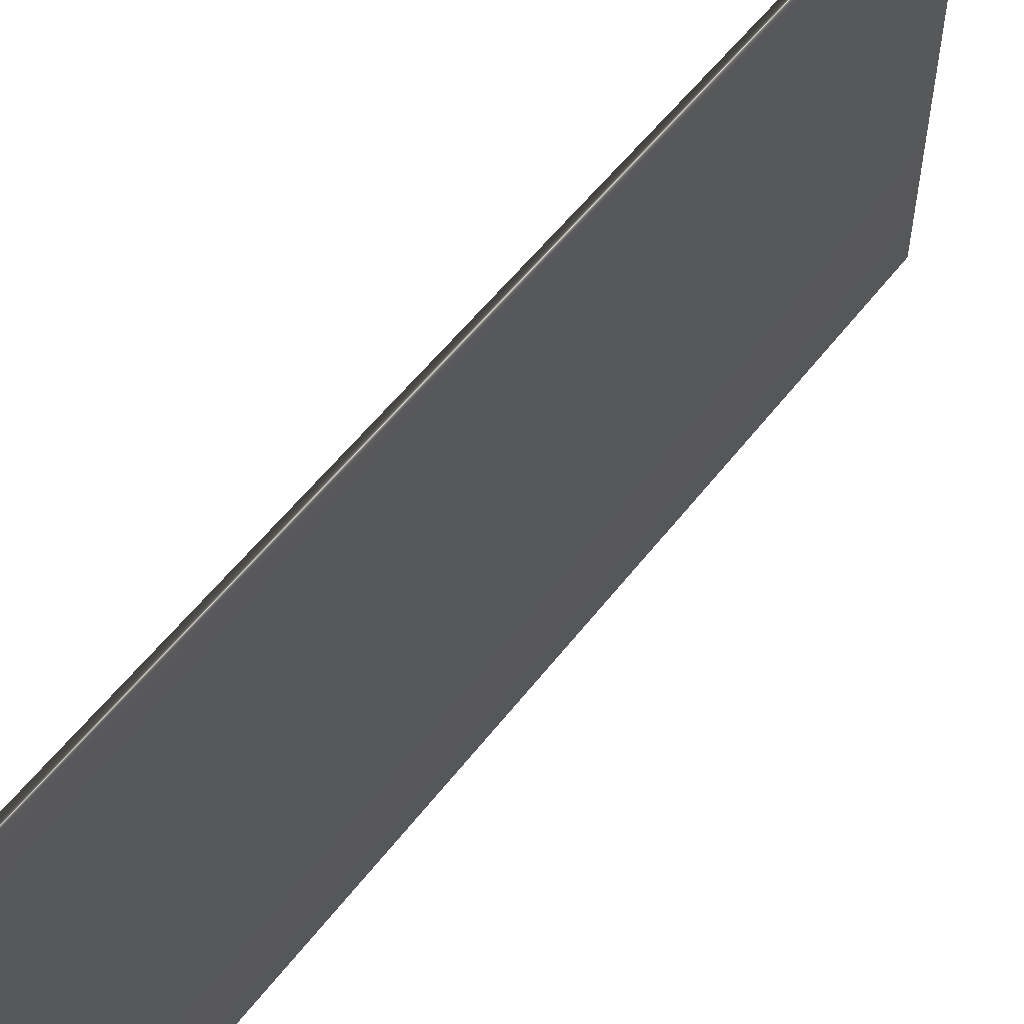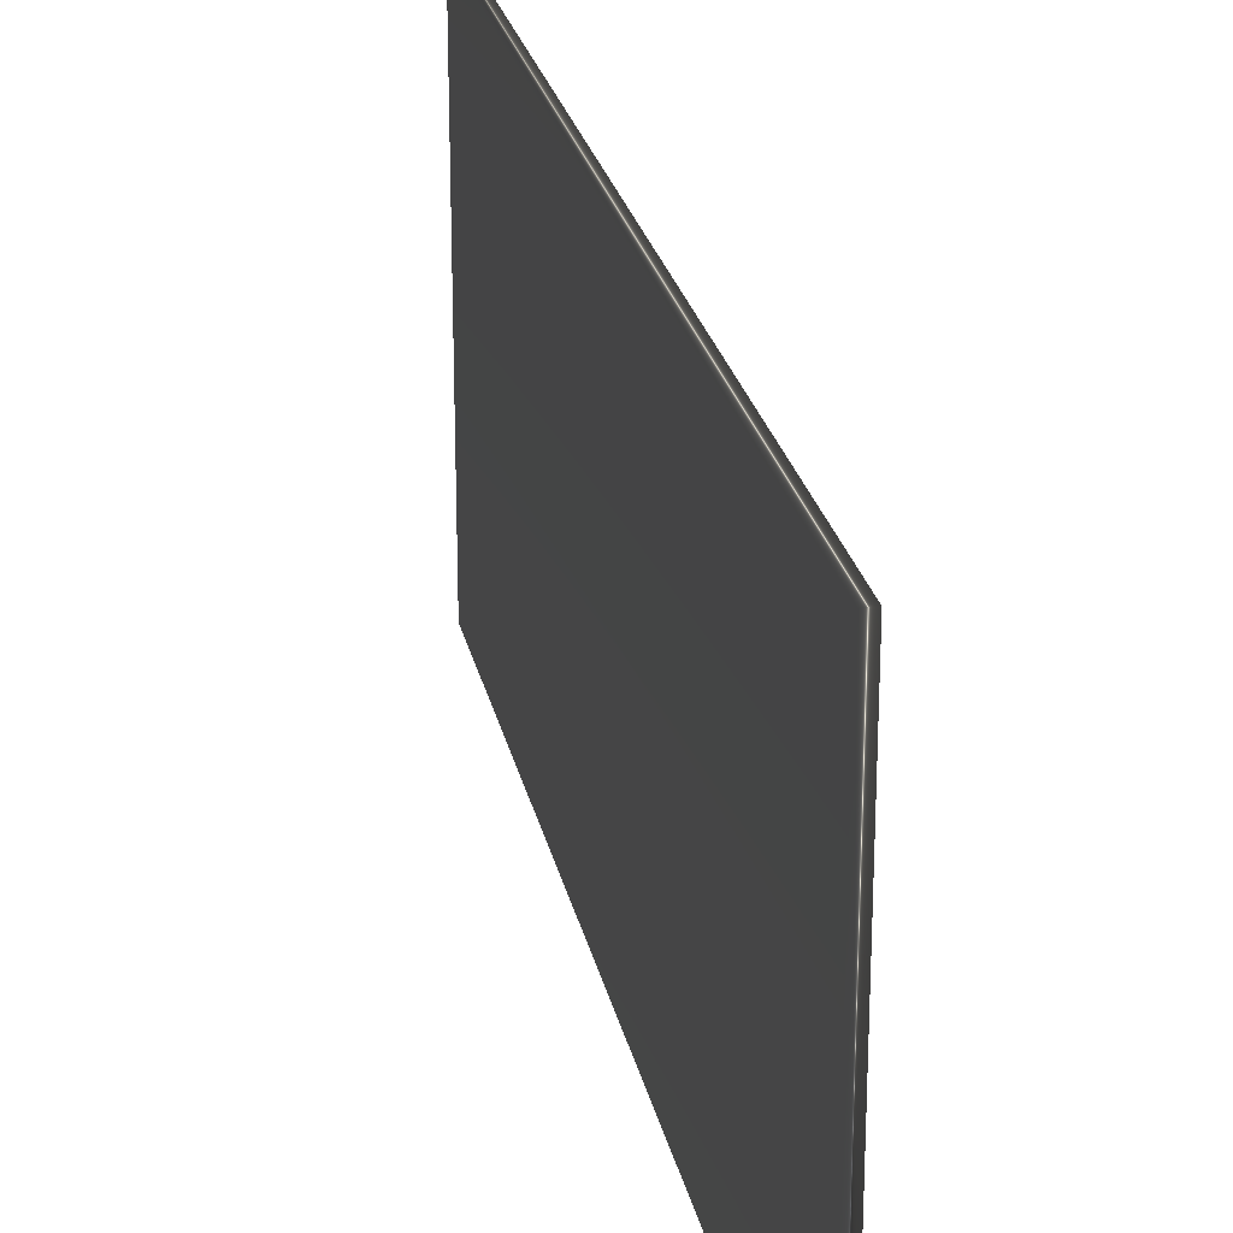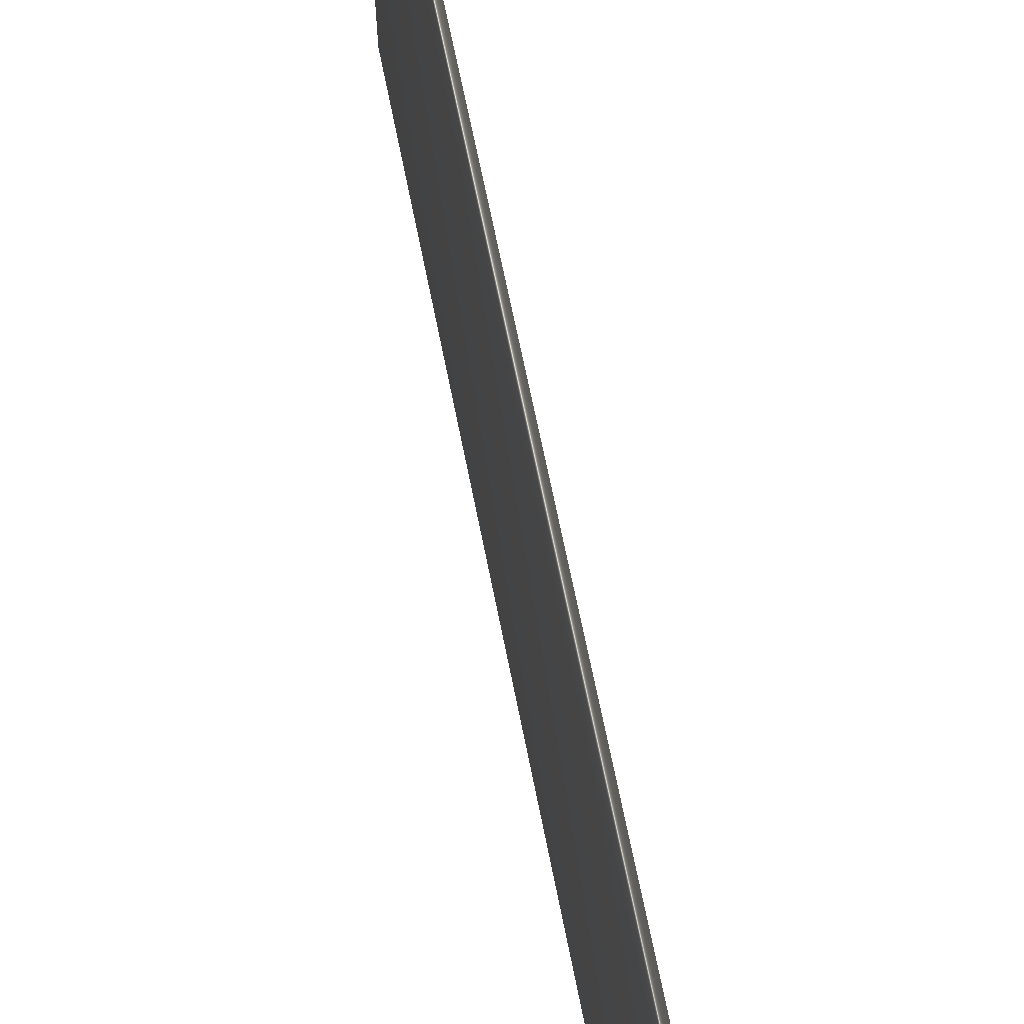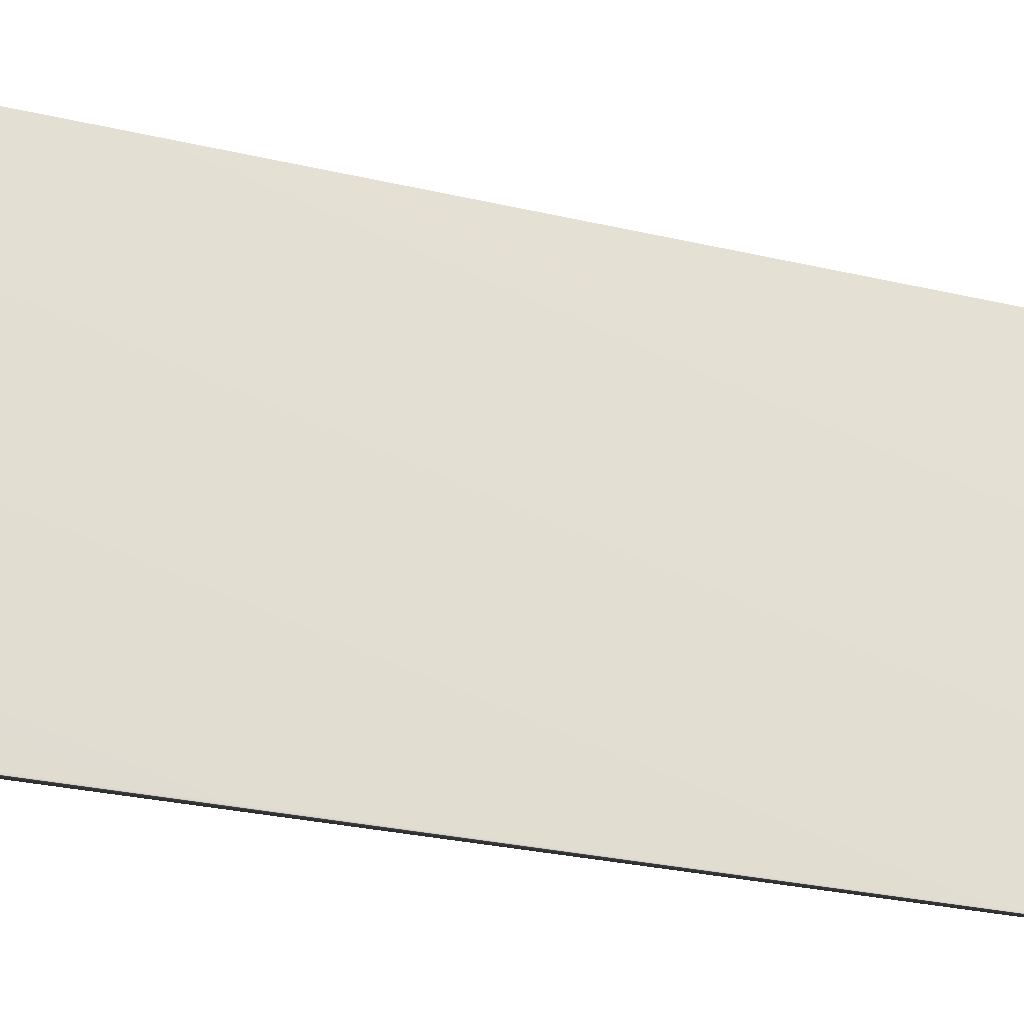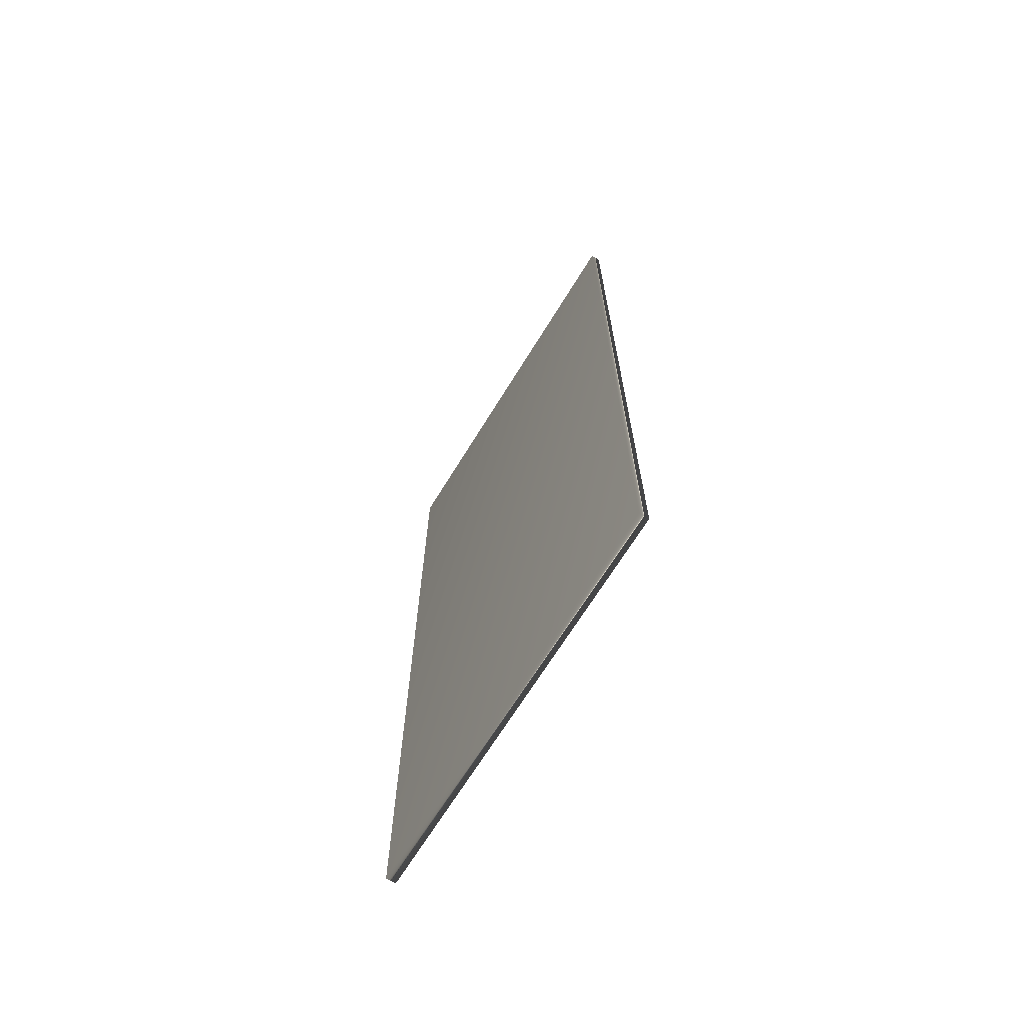
<metadata>
{"format":"obj","ext":"obj","renderer":"f3d","projection":"perspective","resolution":1024,"background":"white","views":[{"elev":55.5,"azim":-143.1,"up":"+Z"},{"elev":24.8,"azim":168.4,"up":"+Z"},{"elev":66.5,"azim":168.8,"up":"+Z"},{"elev":-27.9,"azim":70.3,"up":"+Z"},{"elev":-68.2,"azim":-31.6,"up":"+Y"}]}
</metadata>
<code>
v 51.58 46.46 -77.92
v 51.58 39.04 -77.92
v 51.66 46.46 -77.92
v 51.66 39.04 -77.92
v 51.66 39.04 -81.34
v 51.66 46.46 -81.34
v 51.58 46.46 -81.34
v 51.58 39.04 -81.34
f 1 2 3
f 3 2 4
f 5 6 4
f 4 6 3
f 7 1 6
f 6 1 3
f 2 8 4
f 4 8 5
f 2 1 8
f 8 1 7
f 8 7 5
f 5 7 6

</code>
